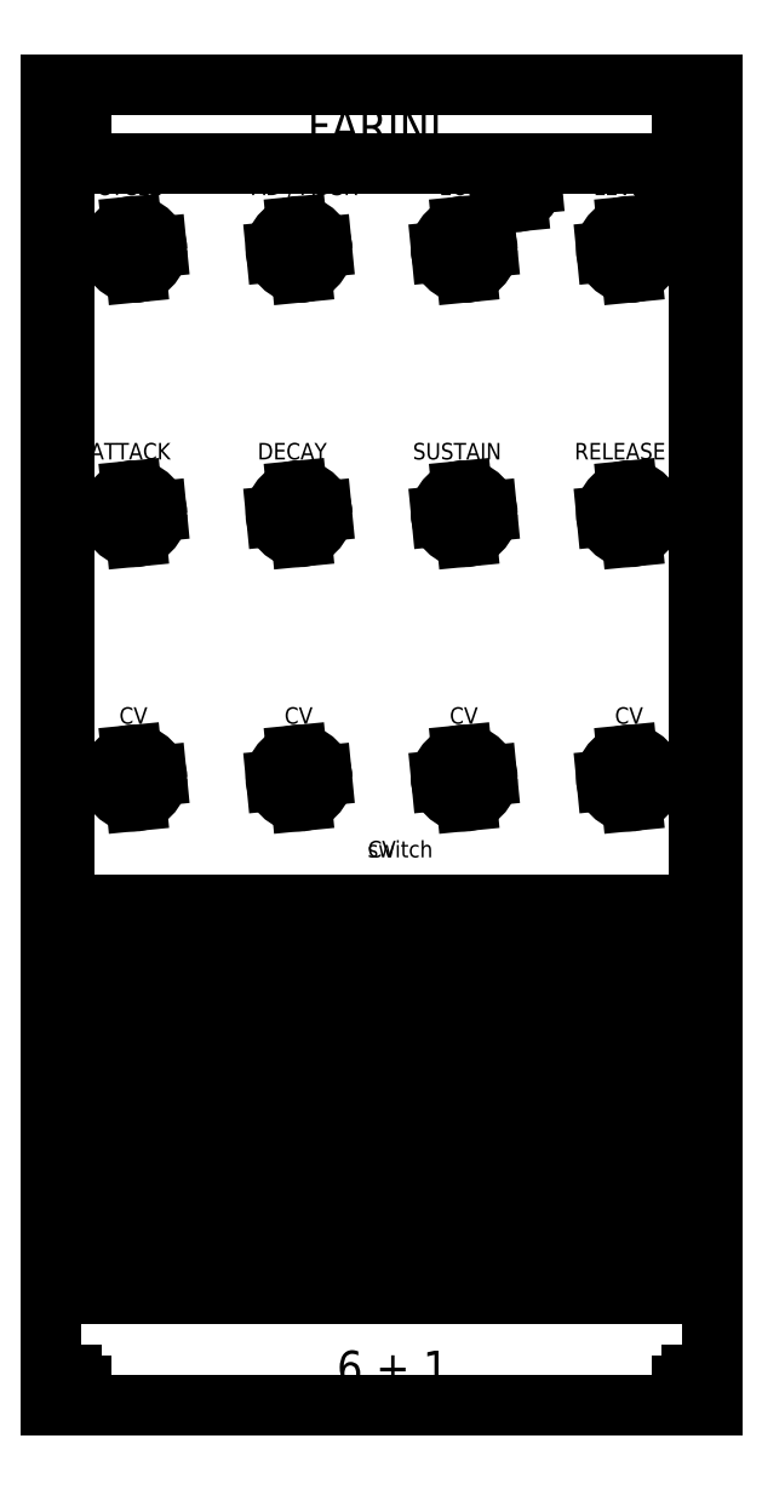
<metadata>
{"format":"dxf","ext":"dxf","renderer":"ezdxf+matplotlib","layout":"modelspace","background":"white","min_lineweight":24,"dpi":150}
</metadata>
<code>
0
SECTION
2
ENTITIES
0
LINE
8
0
10
0
20
-200
30
0
11
100
21
-200
31
0
0
LINE
8
0
10
100
20
-200
30
0
11
100
21
0
31
0
0
LINE
8
0
10
100
20
0
30
0
11
0
21
0
31
0
0
LINE
8
0
10
0
20
0
30
0
11
0
21
-200
31
0
0
LINE
8
0
10
2
20
-183
30
0
11
98
21
-183
31
0
0
LINE
8
0
10
98
20
-12
30
0
11
2
21
-12
31
0
0
LINE
8
0
10
98
20
-183
30
0
11
98
21
-12
31
0
0
LINE
8
0
10
2
20
-12
30
0
11
2
21
-183
31
0
0
LINE
8
0
10
37.83
20
-127.8
30
0
11
37.99
21
-129.5
31
0
0
LINE
8
0
10
38.76
20
-128.6
30
0
11
37.06
21
-128.8
31
0
0
LINE
8
0
10
40.37
20
-127.8
30
0
11
40.53
21
-129.5
31
0
0
LINE
8
0
10
41.3
20
-128.6
30
0
11
39.6
21
-128.8
31
0
0
LINE
8
0
10
42.91
20
-127.8
30
0
11
43.07
21
-129.5
31
0
0
LINE
8
0
10
43.84
20
-128.6
30
0
11
42.14
21
-128.8
31
0
0
LINE
8
0
10
45.45
20
-127.8
30
0
11
45.61
21
-129.5
31
0
0
LINE
8
0
10
46.38
20
-128.6
30
0
11
44.68
21
-128.8
31
0
0
LINE
8
0
10
47.99
20
-127.8
30
0
11
48.15
21
-129.5
31
0
0
LINE
8
0
10
48.92
20
-128.6
30
0
11
47.22
21
-128.8
31
0
0
LINE
8
0
10
50.53
20
-127.8
30
0
11
50.69
21
-129.5
31
0
0
LINE
8
0
10
51.46
20
-128.6
30
0
11
49.76
21
-128.8
31
0
0
LINE
8
0
10
53.07
20
-127.8
30
0
11
53.23
21
-129.5
31
0
0
LINE
8
0
10
54
20
-128.6
30
0
11
52.3
21
-128.8
31
0
0
LINE
8
0
10
55.61
20
-127.8
30
0
11
55.77
21
-129.5
31
0
0
LINE
8
0
10
56.54
20
-128.6
30
0
11
54.84
21
-128.8
31
0
0
LINE
8
0
10
58.15
20
-127.8
30
0
11
58.31
21
-129.5
31
0
0
LINE
8
0
10
59.08
20
-128.6
30
0
11
57.38
21
-128.8
31
0
0
LINE
8
0
10
60.69
20
-127.8
30
0
11
60.85
21
-129.5
31
0
0
LINE
8
0
10
61.62
20
-128.6
30
0
11
59.92
21
-128.8
31
0
0
LINE
8
0
10
63.23
20
-127.8
30
0
11
63.39
21
-129.5
31
0
0
LINE
8
0
10
64.16
20
-128.6
30
0
11
62.46
21
-128.8
31
0
0
LINE
8
0
10
2
20
-183
30
0
11
97.33
21
-183
31
0
0
LINE
8
0
10
2
20
-117
30
0
11
2
21
-183
31
0
0
CIRCLE
8
0
10
12.5
20
-175
30
0
40
5
0
LINE
8
0
10
7.5
20
-175
30
0
11
17.5
21
-175
31
0
0
LINE
8
0
10
12.5
20
-170
30
0
11
12.5
21
-180
31
0
0
CIRCLE
8
0
10
37.5
20
-175
30
0
40
5
0
LINE
8
0
10
32.5
20
-175
30
0
11
42.5
21
-175
31
0
0
LINE
8
0
10
37.5
20
-170
30
0
11
37.5
21
-180
31
0
0
CIRCLE
8
0
10
62.5
20
-175
30
0
40
5
0
LINE
8
0
10
57.5
20
-175
30
0
11
67.5
21
-175
31
0
0
LINE
8
0
10
62.5
20
-170
30
0
11
62.5
21
-180
31
0
0
CIRCLE
8
0
10
87.5
20
-175
30
0
40
5
0
LINE
8
0
10
82.5
20
-175
30
0
11
92.5
21
-175
31
0
0
LINE
8
0
10
87.5
20
-170
30
0
11
87.5
21
-180
31
0
0
CIRCLE
8
0
10
87.5
20
-150
30
0
40
5
0
LINE
8
0
10
82.5
20
-150
30
0
11
92.5
21
-150
31
0
0
LINE
8
0
10
87.5
20
-145
30
0
11
87.5
21
-155
31
0
0
CIRCLE
8
0
10
62.5
20
-150
30
0
40
5
0
LINE
8
0
10
57.5
20
-150
30
0
11
67.5
21
-150
31
0
0
LINE
8
0
10
62.5
20
-145
30
0
11
62.5
21
-155
31
0
0
CIRCLE
8
0
10
37.5
20
-150
30
0
40
5
0
LINE
8
0
10
32.5
20
-150
30
0
11
42.5
21
-150
31
0
0
LINE
8
0
10
37.5
20
-145
30
0
11
37.5
21
-155
31
0
0
CIRCLE
8
0
10
12.5
20
-150
30
0
40
5
0
LINE
8
0
10
7.5
20
-150
30
0
11
17.5
21
-150
31
0
0
LINE
8
0
10
12.5
20
-145
30
0
11
12.5
21
-155
31
0
0
TEXT
8
0
10
38.79
20
-8.859
30
0
40
5
1
FARINI
0
TEXT
8
0
10
43.23
20
-196.7
30
0
40
5
1
6 + 1
0
CIRCLE
8
0
10
3
20
-3
30
0
40
1.6
0
LINE
8
0
10
3
20
-1.4
30
0
11
3
21
-4.6
31
0
0
LINE
8
0
10
1.4
20
-3
30
0
11
4.6
21
-3
31
0
0
CIRCLE
8
0
10
97
20
-3
30
0
40
1.6
0
LINE
8
0
10
97
20
-1.4
30
0
11
97
21
-4.6
31
0
0
LINE
8
0
10
95.4
20
-3
30
0
11
98.6
21
-3
31
0
0
CIRCLE
8
0
10
97
20
-197
30
0
40
1.6
0
LINE
8
0
10
97
20
-195.4
30
0
11
97
21
-198.6
31
0
0
LINE
8
0
10
95.4
20
-197
30
0
11
98.6
21
-197
31
0
0
CIRCLE
8
0
10
3
20
-197
30
0
40
1.6
0
LINE
8
0
10
3
20
-195.4
30
0
11
3
21
-198.6
31
0
0
LINE
8
0
10
1.4
20
-197
30
0
11
4.6
21
-197
31
0
0
LINE
8
0
10
4.5
20
-142
30
0
11
4.5
21
-158
31
0
0
LINE
8
0
10
20.5
20
-142
30
0
11
20.5
21
-158
31
0
0
LINE
8
0
10
4.5
20
-142
30
0
11
20.5
21
-142
31
0
0
LINE
8
0
10
4.5
20
-158
30
0
11
20.5
21
-158
31
0
0
LINE
8
0
10
29.5
20
-142
30
0
11
29.5
21
-158
31
0
0
LINE
8
0
10
45.5
20
-142
30
0
11
45.5
21
-158
31
0
0
LINE
8
0
10
29.5
20
-142
30
0
11
45.5
21
-142
31
0
0
LINE
8
0
10
29.5
20
-158
30
0
11
45.5
21
-158
31
0
0
LINE
8
0
10
54.5
20
-142
30
0
11
54.5
21
-158
31
0
0
LINE
8
0
10
70.5
20
-142
30
0
11
70.5
21
-158
31
0
0
LINE
8
0
10
54.5
20
-142
30
0
11
70.5
21
-142
31
0
0
LINE
8
0
10
54.5
20
-158
30
0
11
70.5
21
-158
31
0
0
LINE
8
0
10
79.5
20
-142
30
0
11
79.5
21
-158
31
0
0
LINE
8
0
10
95.5
20
-142
30
0
11
95.5
21
-158
31
0
0
LINE
8
0
10
79.5
20
-142
30
0
11
95.5
21
-142
31
0
0
LINE
8
0
10
79.5
20
-158
30
0
11
95.5
21
-158
31
0
0
LINE
8
0
10
4.5
20
-167
30
0
11
4.5
21
-183
31
0
0
LINE
8
0
10
20.5
20
-167
30
0
11
20.5
21
-183
31
0
0
LINE
8
0
10
4.5
20
-167
30
0
11
20.5
21
-167
31
0
0
LINE
8
0
10
4.5
20
-183
30
0
11
20.5
21
-183
31
0
0
LINE
8
0
10
29.5
20
-167
30
0
11
29.5
21
-183
31
0
0
LINE
8
0
10
45.5
20
-167
30
0
11
45.5
21
-183
31
0
0
LINE
8
0
10
29.5
20
-167
30
0
11
45.5
21
-167
31
0
0
LINE
8
0
10
29.5
20
-183
30
0
11
45.5
21
-183
31
0
0
LINE
8
0
10
54.5
20
-167
30
0
11
54.5
21
-183
31
0
0
LINE
8
0
10
70.5
20
-167
30
0
11
70.5
21
-183
31
0
0
LINE
8
0
10
54.5
20
-167
30
0
11
70.5
21
-167
31
0
0
LINE
8
0
10
54.5
20
-183
30
0
11
70.5
21
-183
31
0
0
LINE
8
0
10
79.5
20
-167
30
0
11
79.5
21
-183
31
0
0
LINE
8
0
10
95.5
20
-167
30
0
11
95.5
21
-183
31
0
0
LINE
8
0
10
79.5
20
-167
30
0
11
95.5
21
-167
31
0
0
LINE
8
0
10
79.5
20
-183
30
0
11
95.5
21
-183
31
0
0
LINE
8
0
10
12.16
20
-101.6
30
0
11
12.84
21
-108.4
31
0
0
LINE
8
0
10
15.93
20
-104.7
30
0
11
9.067
21
-105.3
31
0
0
CIRCLE
8
0
10
12.5
20
-105
30
0
40
3.5
0
TEXT
8
0
10
10.3
20
-96.79
30
0
40
2.5
1
CV
0
LINE
8
0
10
37.16
20
-101.6
30
0
11
37.84
21
-108.4
31
0
0
LINE
8
0
10
40.93
20
-104.7
30
0
11
34.07
21
-105.3
31
0
0
CIRCLE
8
0
10
37.5
20
-105
30
0
40
3.5
0
TEXT
8
0
10
35.3
20
-96.79
30
0
40
2.5
1
CV
0
LINE
8
0
10
62.16
20
-101.6
30
0
11
62.84
21
-108.4
31
0
0
LINE
8
0
10
65.93
20
-104.7
30
0
11
59.07
21
-105.3
31
0
0
CIRCLE
8
0
10
62.5
20
-105
30
0
40
3.5
0
TEXT
8
0
10
60.3
20
-96.79
30
0
40
2.5
1
CV
0
LINE
8
0
10
87.16
20
-101.6
30
0
11
87.84
21
-108.4
31
0
0
LINE
8
0
10
90.93
20
-104.7
30
0
11
84.07
21
-105.3
31
0
0
CIRCLE
8
0
10
87.5
20
-105
30
0
40
3.5
0
TEXT
8
0
10
85.3
20
-96.79
30
0
40
2.5
1
CV
0
LINE
8
0
10
12.16
20
-61.57
30
0
11
12.84
21
-68.43
31
0
0
LINE
8
0
10
15.93
20
-64.66
30
0
11
9.067
21
-65.34
31
0
0
CIRCLE
8
0
10
12.5
20
-65
30
0
40
3.5
0
TEXT
8
0
10
5.88
20
-56.79
30
0
40
2.5
1
ATTACK
0
LINE
8
0
10
37.16
20
-61.57
30
0
11
37.84
21
-68.43
31
0
0
LINE
8
0
10
40.93
20
-64.66
30
0
11
34.07
21
-65.34
31
0
0
CIRCLE
8
0
10
37.5
20
-65
30
0
40
3.5
0
TEXT
8
0
10
31.23
20
-56.79
30
0
40
2.5
1
DECAY
0
LINE
8
0
10
62.16
20
-61.57
30
0
11
62.84
21
-68.43
31
0
0
LINE
8
0
10
65.93
20
-64.66
30
0
11
59.07
21
-65.34
31
0
0
CIRCLE
8
0
10
62.5
20
-65
30
0
40
3.5
0
TEXT
8
0
10
54.73
20
-56.79
30
0
40
2.5
1
SUSTAIN
0
LINE
8
0
10
87.16
20
-61.57
30
0
11
87.84
21
-68.43
31
0
0
LINE
8
0
10
90.93
20
-64.66
30
0
11
84.07
21
-65.34
31
0
0
CIRCLE
8
0
10
87.5
20
-65
30
0
40
3.5
0
TEXT
8
0
10
79.2
20
-56.79
30
0
40
2.5
1
RELEASE
0
LINE
8
0
10
87.16
20
-21.57
30
0
11
87.84
21
-28.43
31
0
0
LINE
8
0
10
90.93
20
-24.66
30
0
11
84.07
21
-25.34
31
0
0
CIRCLE
8
0
10
87.5
20
-25
30
0
40
3.5
0
TEXT
8
0
10
82.08
20
-16.79
30
0
40
2.5
1
LEVEL
0
TEXT
8
0
10
5.88
20
-140.1
30
0
40
2.5
1
ATTACK
0
TEXT
8
0
10
31.23
20
-140.1
30
0
40
2.5
1
DECAY
0
TEXT
8
0
10
54.73
20
-140.1
30
0
40
2.5
1
SUSTAIN
0
TEXT
8
0
10
79.2
20
-140.1
30
0
40
2.5
1
RELEASE
0
LINE
8
0
10
62.16
20
-21.57
30
0
11
62.84
21
-28.43
31
0
0
LINE
8
0
10
65.93
20
-24.66
30
0
11
59.07
21
-25.34
31
0
0
CIRCLE
8
0
10
62.5
20
-25
30
0
40
3.5
0
TEXT
8
0
10
58.72
20
-16.79
30
0
40
2.5
1
EOC
0
LINE
8
0
10
95.03
20
-12.87
30
0
11
95.51
21
-17.72
31
0
0
LINE
8
0
10
92.83
20
-15.54
30
0
11
97.7
21
-15.07
31
0
0
CIRCLE
8
0
10
95.27
20
-15.3
30
0
40
2.5
0
LINE
8
0
10
70.03
20
-12.87
30
0
11
70.51
21
-17.72
31
0
0
LINE
8
0
10
67.83
20
-15.54
30
0
11
72.7
21
-15.07
31
0
0
CIRCLE
8
0
10
70.27
20
-15.3
30
0
40
2.5
0
LINE
8
0
10
37.16
20
-21.57
30
0
11
37.84
21
-28.43
31
0
0
LINE
8
0
10
40.93
20
-24.66
30
0
11
34.07
21
-25.34
31
0
0
CIRCLE
8
0
10
37.5
20
-25
30
0
40
3.5
0
TEXT
8
0
10
30.34
20
-16.79
30
0
40
2.5
1
AD / ADSR
0
LINE
8
0
10
12.16
20
-21.57
30
0
11
12.84
21
-28.43
31
0
0
LINE
8
0
10
15.93
20
-24.66
30
0
11
9.067
21
-25.34
31
0
0
CIRCLE
8
0
10
12.5
20
-25
30
0
40
3.5
0
TEXT
8
0
10
6.858
20
-16.79
30
0
40
2.5
1
CYCLE
0
TEXT
8
0
10
7.119
20
-165.1
30
0
40
2.5
1
GATE
0
TEXT
8
0
10
29.25
20
-165.1
30
0
40
2.5
1
TRIGGER
0
TEXT
8
0
10
58.7
20
-165.1
30
0
40
2.5
1
EOC
0
TEXT
8
0
10
83.54
20
-165.1
30
0
40
2.5
1
OUT
0
LINE
8
0
10
2
20
-124.2
30
0
11
98
21
-124.2
31
0
0
LINE
8
0
10
2
20
-133.2
30
0
11
98
21
-133.2
31
0
0
TEXT
8
0
10
47.9
20
-117
30
0
40
2.5
1
CV
0
TEXT
8
0
10
47.9
20
-117
30
0
40
2.5
1
switch
0
ENDSEC
0
EOF

</code>
